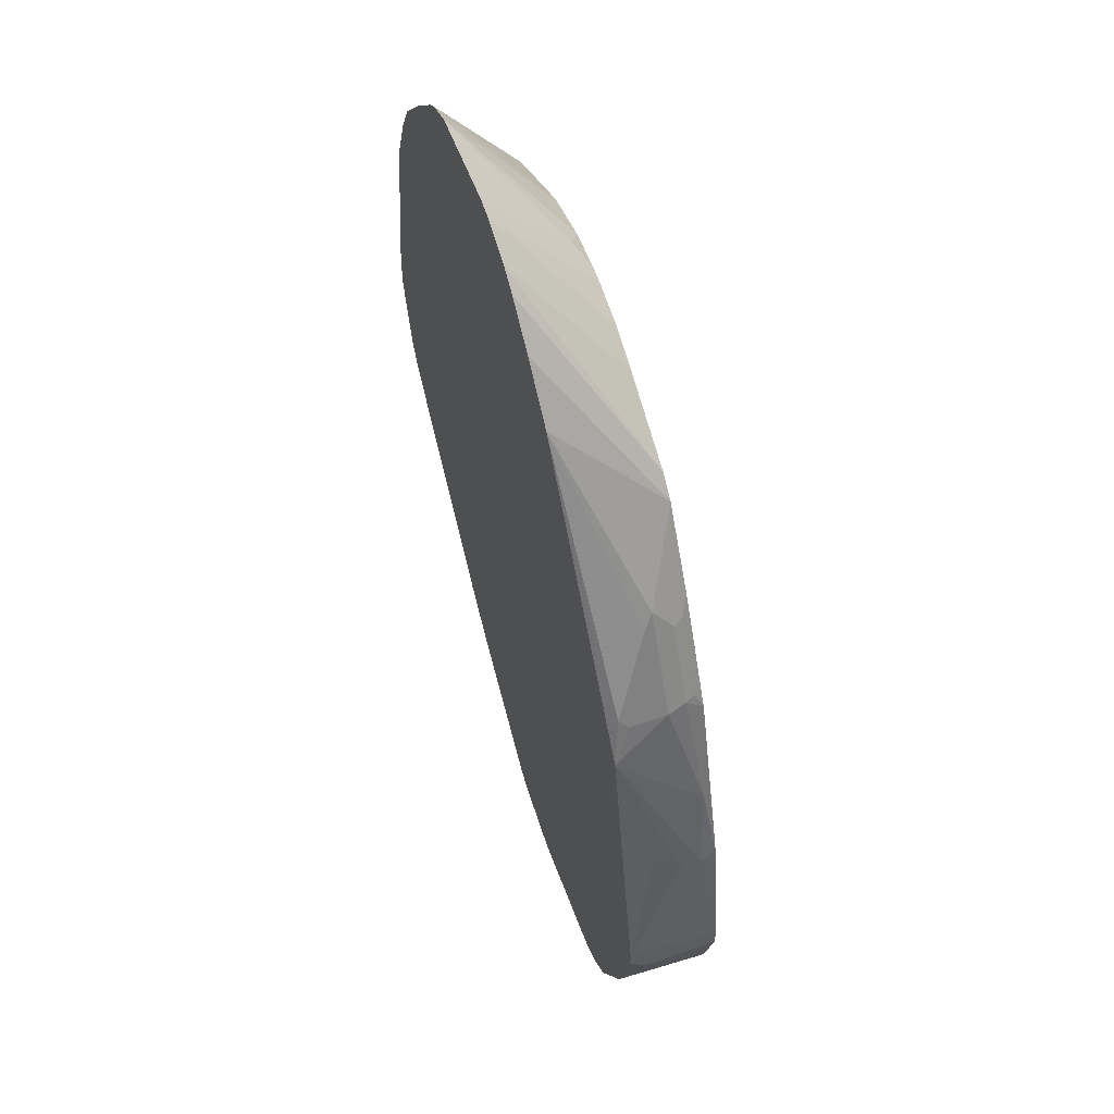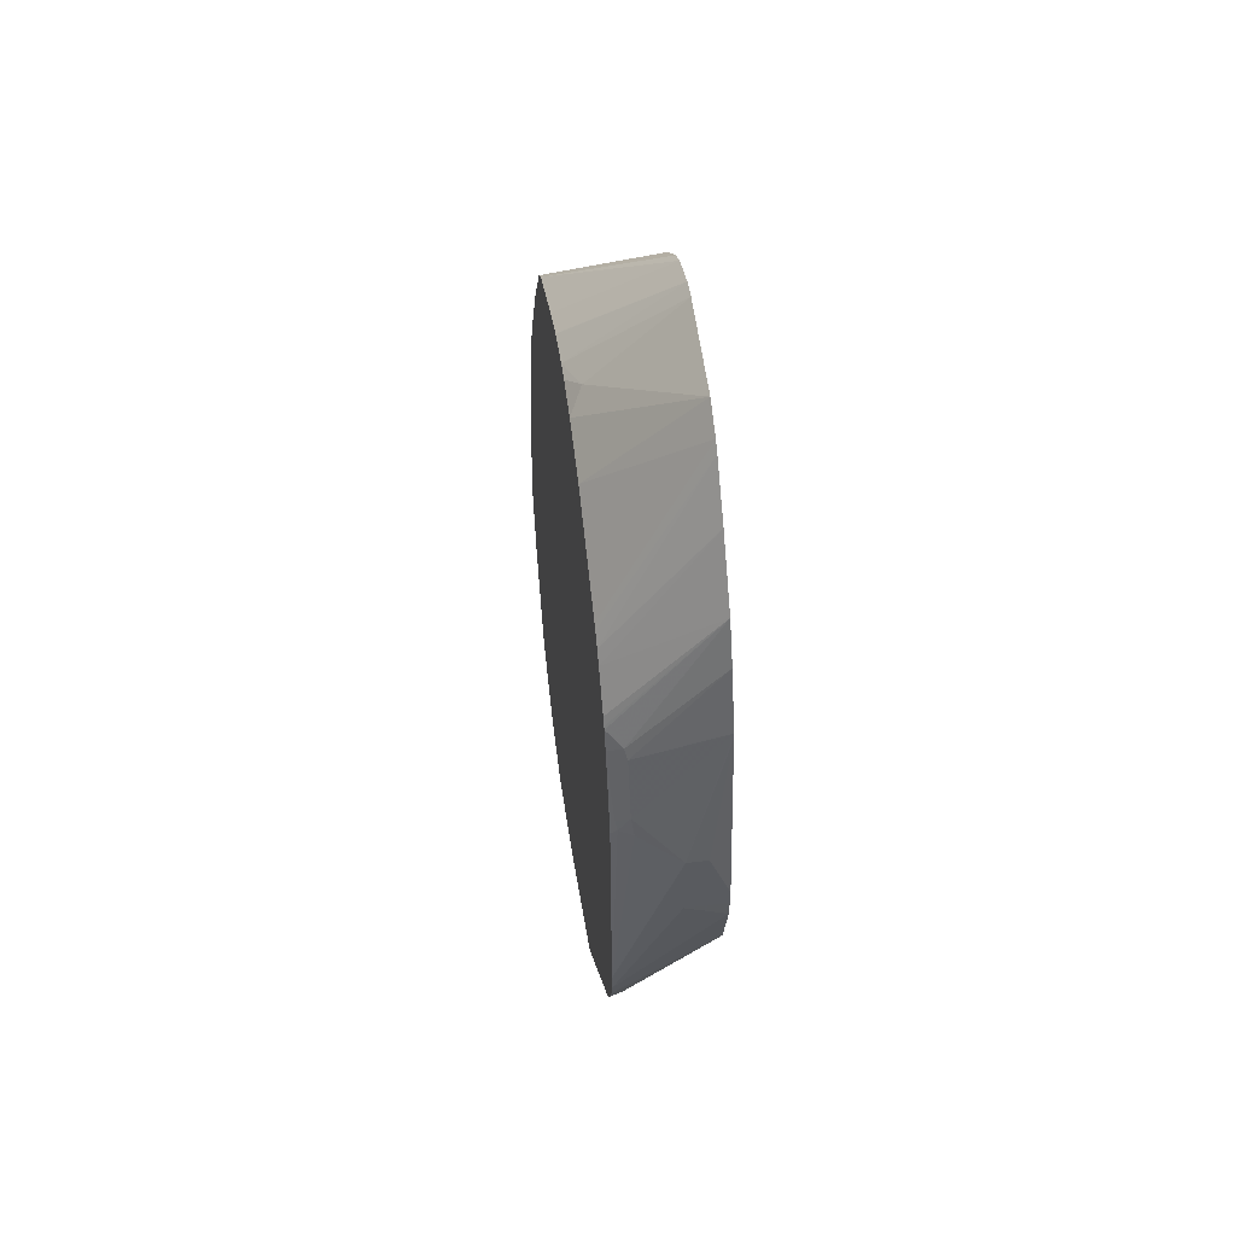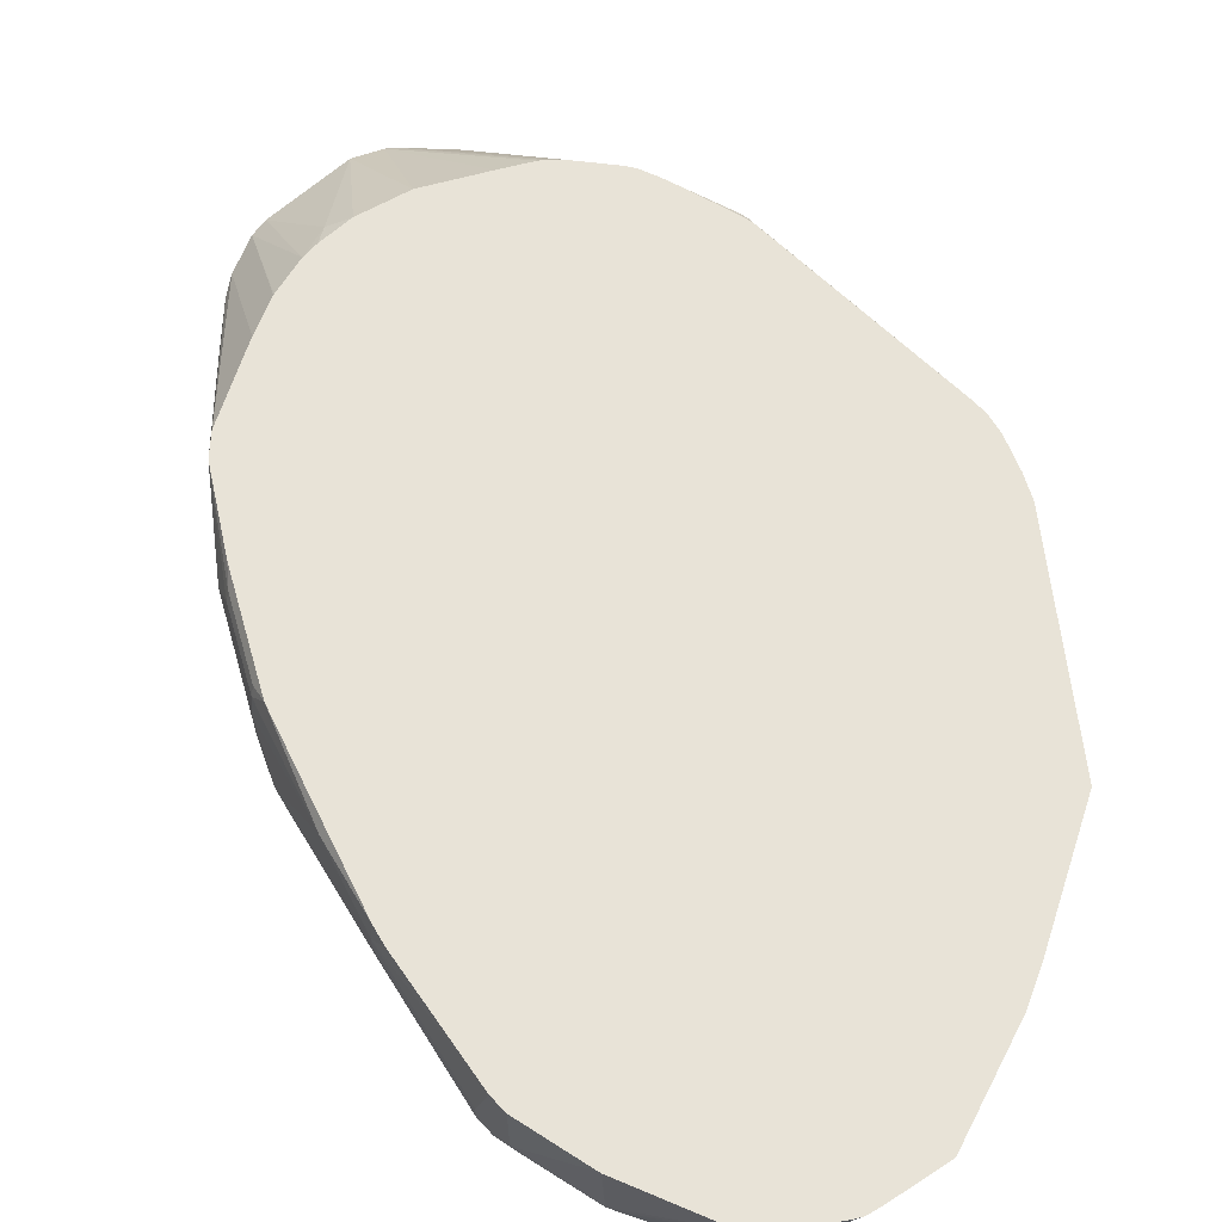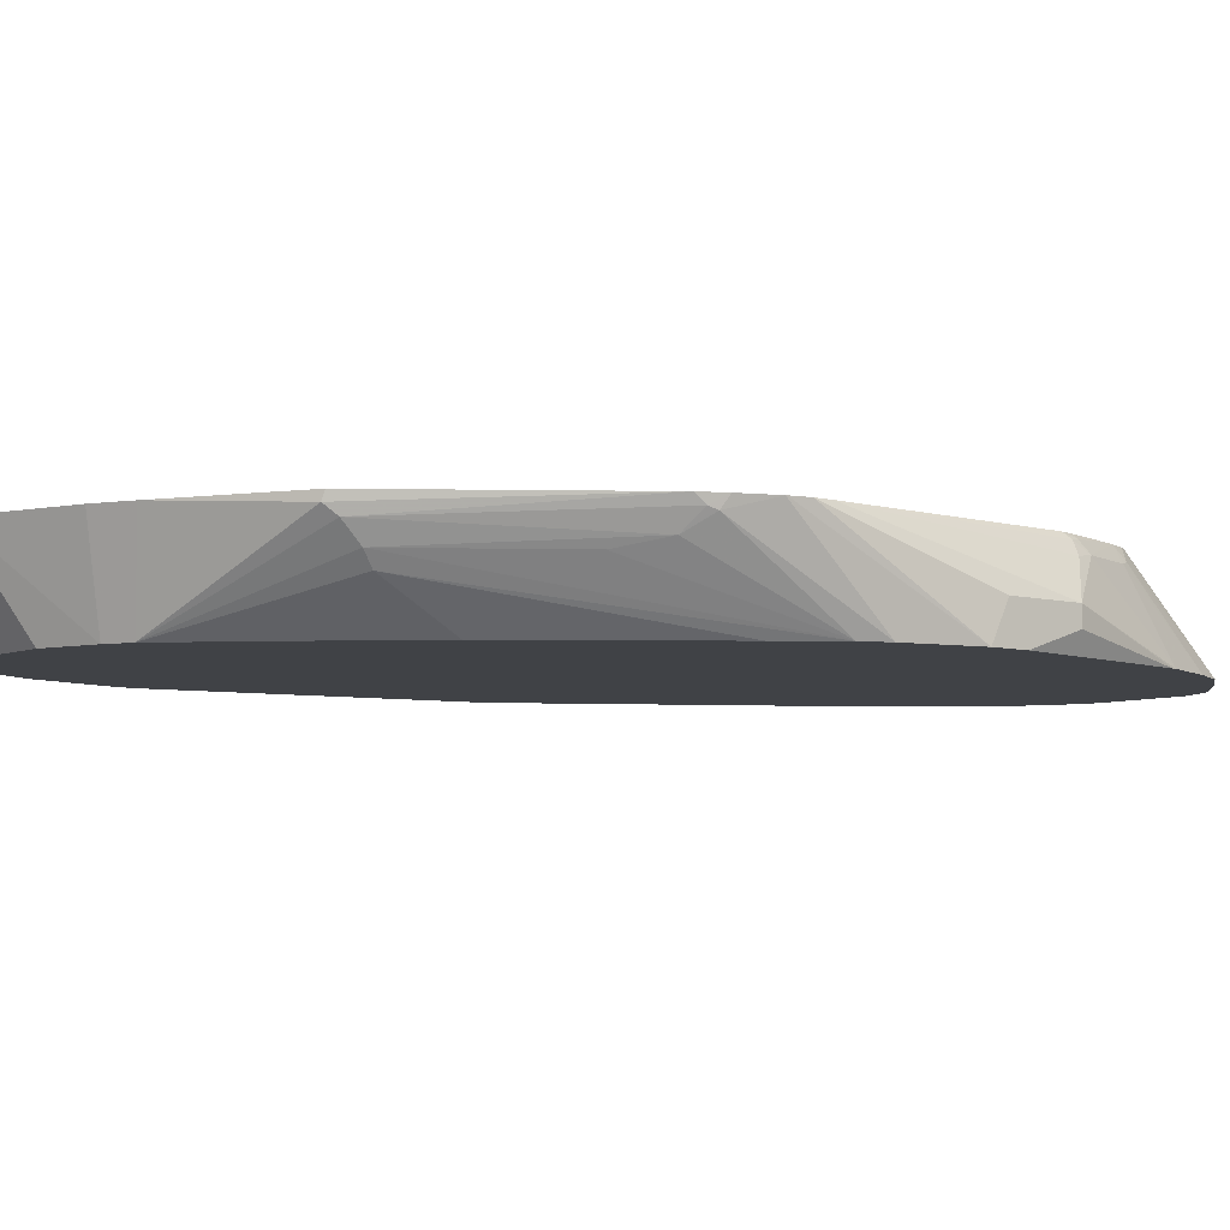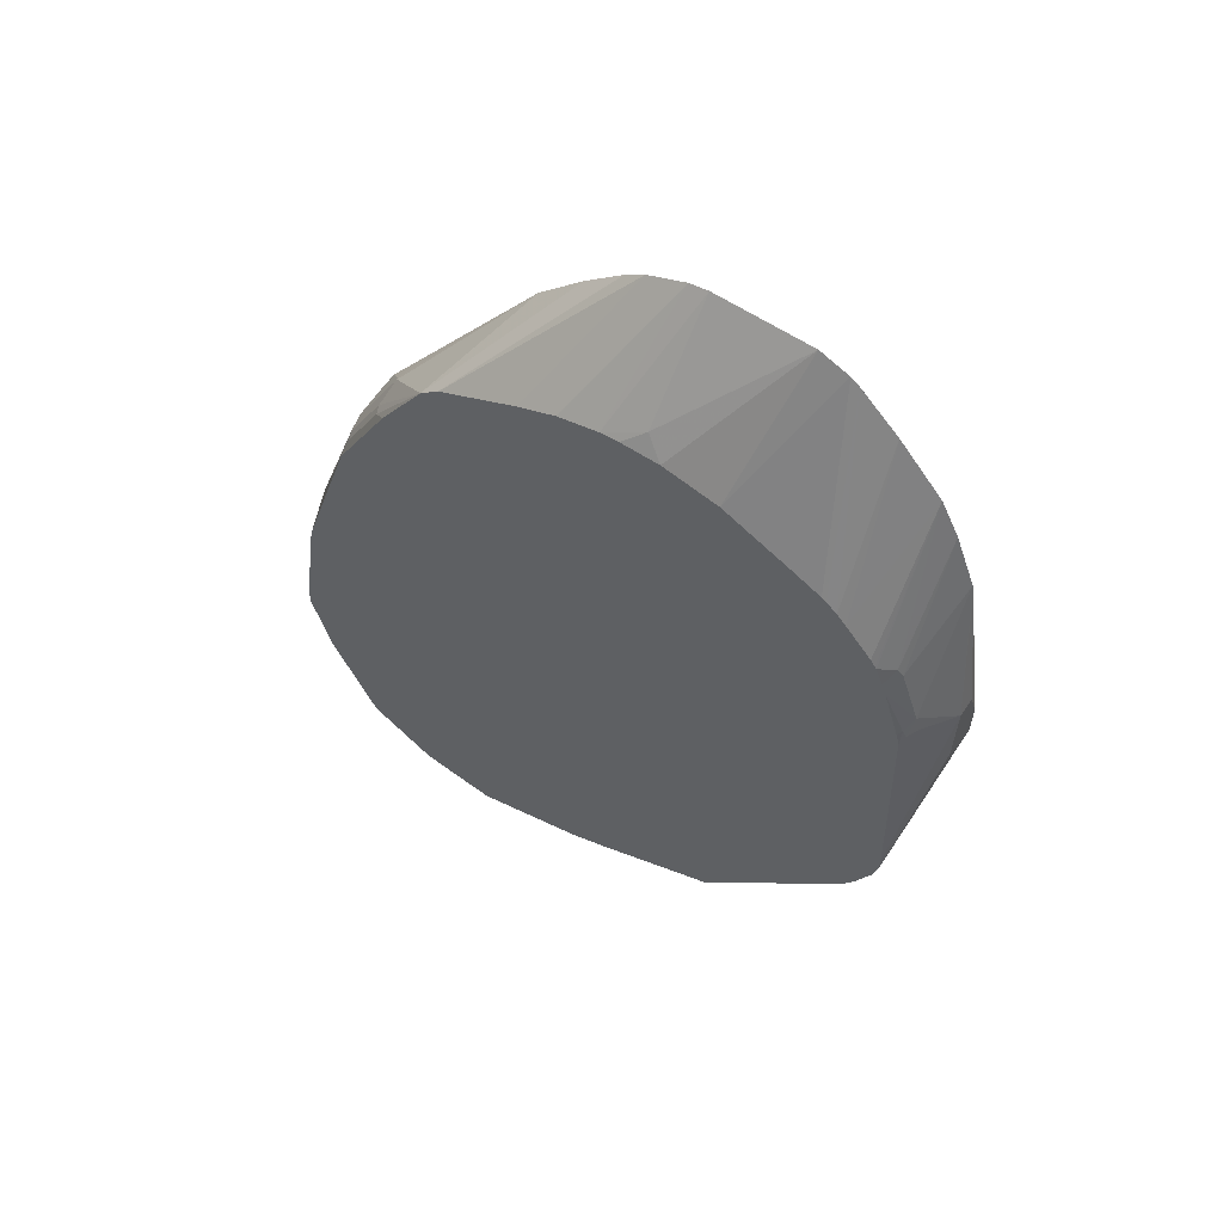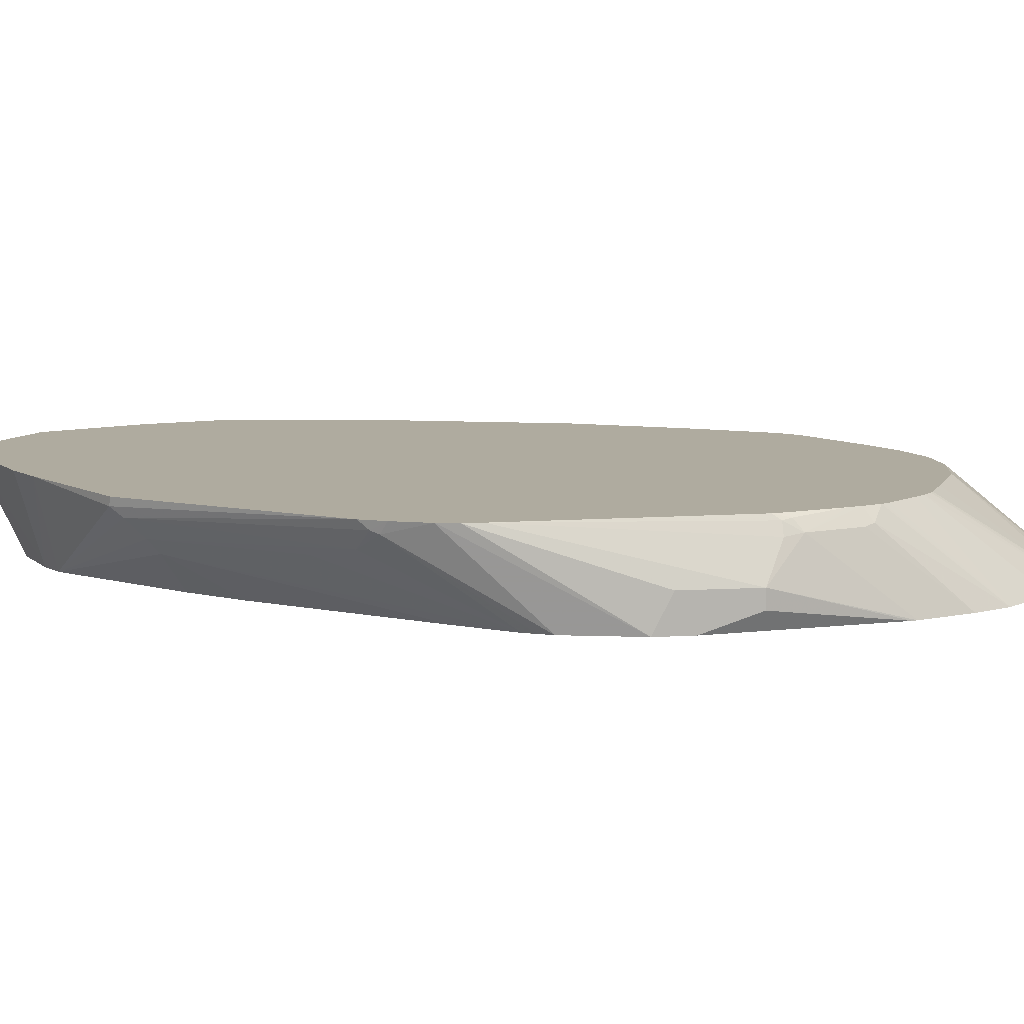
<metadata>
{"format":"obj","ext":"obj","renderer":"f3d","projection":"perspective","resolution":1024,"background":"white","views":[{"elev":57.4,"azim":69.7,"up":"+Z"},{"elev":56.0,"azim":-97.4,"up":"+Z"},{"elev":62.4,"azim":137.2,"up":"+Y"},{"elev":-6.2,"azim":-129.4,"up":"+Y"},{"elev":62.2,"azim":-146.6,"up":"+Z"},{"elev":9.6,"azim":-98.7,"up":"+Y"}]}
</metadata>
<code>
v -0.1905 -0.1039 -0.1213
v -0.1905 -0.08658 -0.1213
v -0.1905 -0.1211 -0.1732
v -0.1644 -0.1211 -3.986e-05
v -0.1905 -0.08658 -0.1905
v -0.1632 -0.1211 0.004852
v -0.1688 -0.04979 -0.08666
v -0.1731 -0.05195 -0.1039
v -0.1728 -0.03529 -0.3293
v -0.1905 -0.1211 -0.1905
v -0.1904 -0.1211 -0.208
v -0.1728 -0.03529 -0.3466
v -0.1515 -0.04979 -0.03464
v -0.1436 -0.1211 0.05706
v -0.1461 -0.03529 -0.04646
v -0.1645 -0.03897 -0.09529
v -0.1674 -0.04041 -0.1039
v -0.1422 -0.03529 -0.03464
v -0.1648 -0.03529 -0.1117
v -0.1687 -0.03529 -0.3649
v -0.1684 -0.03529 -0.3659
v -0.1731 -0.1211 -0.277
v -0.1472 -0.04762 -0.02601
v -0.1263 -0.1211 0.09165
v -0.1616 -0.03529 -0.09823
v -0.1398 -0.03529 -0.02868
v -0.1555 -0.03529 -0.3986
v -0.15 -0.04618 -0.404
v -0.1674 -0.1211 -0.2886
v -0.1353 -0.03529 -0.01738
v -0.08656 -0.1211 0.1383
v -0.1063 -0.03529 0.01944
v -0.1298 -0.03529 -0.008667
v -0.1339 -0.03529 -0.01498
v -0.1498 -0.03529 -0.4099
v -0.1472 -0.04329 -0.4112
v -0.1616 -0.1211 -0.3001
v -0.1385 -0.05195 -0.4156
v -0.1298 -0.06061 -0.4199
v -0.08632 -0.1211 0.1385
v -0.09809 -0.03529 0.02878
v -0.1445 -0.03529 -0.4205
v -0.01297 -0.05195 -0.5908
v -0.09956 -0.06927 -0.4524
v -0.01297 -0.06927 -0.5736
v -0.008638 -0.08225 -0.5627
v -0.1276 -0.1211 -0.3463
v -0.05166 -0.1211 0.1731
v -0.08876 -0.03529 0.03696
v -0.01132 -0.03529 -0.6004
v -0.008638 -0.04329 -0.6017
v 0.1327 -0.1211 -0.6464
v 0.09815 -0.1211 -0.6118
v 0.08082 -0.1211 -0.5945
v 0.02889 -0.1211 -0.5425
v -0.01144 -0.1211 -0.4964
v -0.04366 -0.1211 0.1792
v -0.08455 -0.03529 0.03989
v 0.1033 -0.03529 -0.6637
v 0.1558 -0.1211 -0.658
v -0.0173 -0.1211 0.1903
v 0.002163 -0.03529 0.08436
v -0.05526 -0.03529 0.05528
v 0.1379 -0.03529 -0.6809
v 0.2424 -0.03529 -0.7183
v 0.2079 -0.1211 -0.6753
v 0.06959 -0.1211 0.1903
v 0.06928 -0.04618 0.1096
v 0.05196 -0.03529 0.09548
v 0.2943 -0.03529 -0.7096
v 0.2943 -0.08658 -0.6926
v 0.3117 -0.1211 -0.6753
v 0.08661 -0.1211 0.1865
v 0.1033 -0.03529 0.09352
v 0.08661 -0.03529 0.09548
v 0.2996 -0.03529 -0.7086
v 0.329 -0.1211 -0.6752
v 0.1212 -0.1211 0.1693
v 0.1406 -0.03529 0.0824
v 0.1396 -0.03529 0.08276
v 0.3117 -0.03529 -0.7059
v 0.3117 -0.0368 -0.7056
v 0.3203 -0.03897 -0.7012
v 0.3405 -0.1211 -0.6696
v 0.1386 -0.1211 0.1557
v 0.2474 -0.03529 0.02326
v 0.1752 -0.03529 0.06506
v 0.3129 -0.03529 -0.7054
v 0.3722 -0.03897 -0.6666
v 0.3521 -0.1211 -0.6638
v 0.3464 -0.1211 -0.6666
v 0.3203 -0.03529 -0.7012
v 0.1559 -0.1211 0.1383
v 0.2652 -0.03529 0.005652
v 0.248 -0.03529 0.02282
v 0.3722 -0.03529 -0.6666
v 0.3765 -0.03529 -0.6592
v 0.4069 -0.1211 -0.5801
v 0.3705 -0.1211 -0.6476
v 0.1731 -0.1211 0.1211
v 0.2136 -0.1211 0.07484
v 0.3175 -0.06927 -0.06354
v 0.3247 -0.05195 -0.08444
v 0.3203 -0.04329 -0.08231
v 0.3076 -0.03529 -0.06728
v 0.4149 -0.03529 -0.5727
v 0.4112 -0.1211 -0.5715
v 0.3572 -0.1211 -0.1559
v 0.3593 -0.1125 -0.1472
v 0.342 -0.09523 -0.1126
v 0.3247 -0.07792 -0.07795
v 0.3463 -0.08658 -0.1213
v 0.3636 -0.06927 -0.1559
v 0.3593 -0.05195 -0.1537
v 0.355 -0.04329 -0.1516
v 0.3247 -0.03529 -0.1012
v 0.4154 -0.03529 -0.5714
v 0.4329 -0.1039 -0.5021
v 0.4291 -0.1211 -0.5021
v 0.3766 -0.1211 -0.1885
v 0.3636 -0.1039 -0.1559
v 0.3578 -0.1039 -0.1444
v 0.3939 -0.04329 -0.2684
v 0.3593 -0.03529 -0.1704
v 0.4156 -0.03529 -0.5707
v 0.4329 -0.03529 -0.5021
v 0.4329 -0.1211 -0.4849
v 0.3809 -0.1211 -0.2078
v 0.4156 -0.06927 -0.3463
v 0.4156 -0.05195 -0.3463
v 0.3809 -0.1039 -0.2078
v 0.4114 -0.03529 -0.3442
v 0.3807 -0.03529 -0.2418
v 0.4329 -0.03529 -0.4848
v 0.4329 -0.1211 -0.4675
v 0.4156 -0.1211 -0.3809
v 0.4112 -0.09523 -0.3376
v 0.4329 -0.1039 -0.4675
v 0.4156 -0.03529 -0.3629
f 68 74 75
f 68 75 69
f 67 74 68
f 67 73 74
f 65 72 66
f 61 67 68
f 65 70 71
f 61 69 62
f 61 68 69
f 70 76 77
f 60 65 66
f 60 64 65
f 65 71 72
f 70 77 71
f 78 85 86
f 73 78 79
f 83 88 92
f 83 91 84
f 83 90 91
f 83 89 90
f 82 88 83
f 81 88 82
f 71 77 72
f 78 87 79
f 77 83 84
f 77 82 83
f 76 82 77
f 76 81 82
f 73 80 74
f 73 79 80
f 78 86 87
f 59 64 60
f 39 45 44
f 57 62 63
f 28 39 37
f 83 92 96
f 31 40 41
f 31 41 32
f 35 42 36
f 36 42 43
f 36 43 38
f 37 39 44
f 37 44 45
f 37 45 46
f 37 46 47
f 38 43 39
f 39 43 45
f 40 48 41
f 41 48 49
f 42 50 51
f 42 51 43
f 57 61 62
f 52 59 60
f 51 59 52
f 50 59 51
f 49 57 58
f 48 57 49
f 57 63 58
f 46 56 47
f 46 54 55
f 46 53 54
f 46 52 53
f 45 52 46
f 43 52 45
f 43 51 52
f 46 55 56
f 83 96 89
f 117 125 118
f 85 94 95
f 112 121 113
f 113 121 120
f 113 120 123
f 113 123 114
f 114 124 115
f 114 123 124
f 115 124 116
f 118 126 134
f 118 134 138
f 118 138 135
f 118 135 127
f 118 127 119
f 118 125 126
f 120 128 129
f 120 129 130
f 120 130 131
f 120 131 123
f 28 38 39
f 135 137 136
f 130 139 132
f 130 134 139
f 130 138 134
f 129 138 130
f 112 122 121
f 129 135 138
f 128 137 129
f 128 136 137
f 123 131 130
f 123 133 124
f 123 132 133
f 123 130 132
f 129 137 135
f 85 93 94
f 110 112 111
f 109 122 110
f 85 95 86
f 89 96 97
f 89 97 98
f 89 98 99
f 89 99 90
f 93 100 94
f 94 100 101
f 94 101 102
f 94 102 103
f 94 103 104
f 94 104 105
f 97 106 107
f 97 107 98
f 101 108 109
f 101 109 110
f 101 110 111
f 101 111 102
f 109 121 122
f 109 120 121
f 108 120 109
f 107 118 119
f 107 117 118
f 106 117 107
f 110 122 112
f 104 116 105
f 103 115 104
f 103 114 115
f 103 113 114
f 102 113 103
f 102 112 113
f 102 111 112
f 104 115 116
f 28 36 38
f 9 96 92
f 27 36 28
f 3 136 128
f 3 128 120
f 3 120 108
f 3 108 101
f 3 101 100
f 3 100 93
f 3 93 85
f 3 85 78
f 3 78 73
f 3 73 67
f 3 67 61
f 3 61 57
f 3 57 48
f 3 48 40
f 3 135 136
f 3 40 31
f 3 24 14
f 3 14 6
f 3 6 4
f 5 11 10
f 5 12 11
f 6 13 7
f 6 14 13
f 7 15 16
f 7 16 17
f 7 17 8
f 7 13 18
f 7 18 15
f 8 17 9
f 9 17 19
f 3 31 24
f 3 127 135
f 3 119 127
f 3 107 119
f 1 2 5
f 1 5 10
f 1 10 3
f 1 3 4
f 1 4 2
f 2 4 6
f 2 6 7
f 2 7 8
f 2 8 9
f 2 9 12
f 28 37 29
f 3 10 11
f 3 11 22
f 3 22 29
f 3 29 37
f 3 37 47
f 3 47 56
f 3 98 107
f 3 99 98
f 3 90 99
f 3 91 90
f 3 84 91
f 3 77 84
f 9 19 25
f 3 72 77
f 3 60 66
f 3 52 60
f 3 53 52
f 3 54 53
f 3 55 54
f 3 56 55
f 3 66 72
f 9 25 15
f 2 12 5
f 9 18 26
f 9 70 65
f 9 65 64
f 9 64 59
f 9 59 50
f 9 50 42
f 9 42 35
f 9 35 27
f 9 27 21
f 9 21 20
f 9 20 12
f 11 12 20
f 11 20 21
f 11 21 22
f 13 14 23
f 9 76 70
f 13 23 18
f 15 25 16
f 16 25 19
f 16 19 17
f 18 23 26
f 21 27 28
f 21 28 22
f 22 28 29
f 23 30 26
f 24 31 32
f 24 32 33
f 24 33 34
f 24 34 30
f 27 35 36
f 9 15 18
f 14 24 23
f 9 81 76
f 23 24 30
f 9 92 88
f 9 26 30
f 9 88 81
f 9 30 34
f 9 34 33
f 9 32 41
f 9 41 49
f 9 49 58
f 9 58 63
f 9 63 62
f 9 62 69
f 9 69 75
f 9 75 74
f 9 74 80
f 9 80 79
f 9 79 87
f 9 33 32
f 9 86 95
f 9 87 86
f 9 117 106
f 9 97 96
f 9 126 125
f 9 134 126
f 9 139 134
f 9 125 117
f 9 133 132
f 9 95 94
f 9 132 139
f 9 94 105
f 9 106 97
f 9 116 124
f 9 124 133
f 9 105 116

</code>
